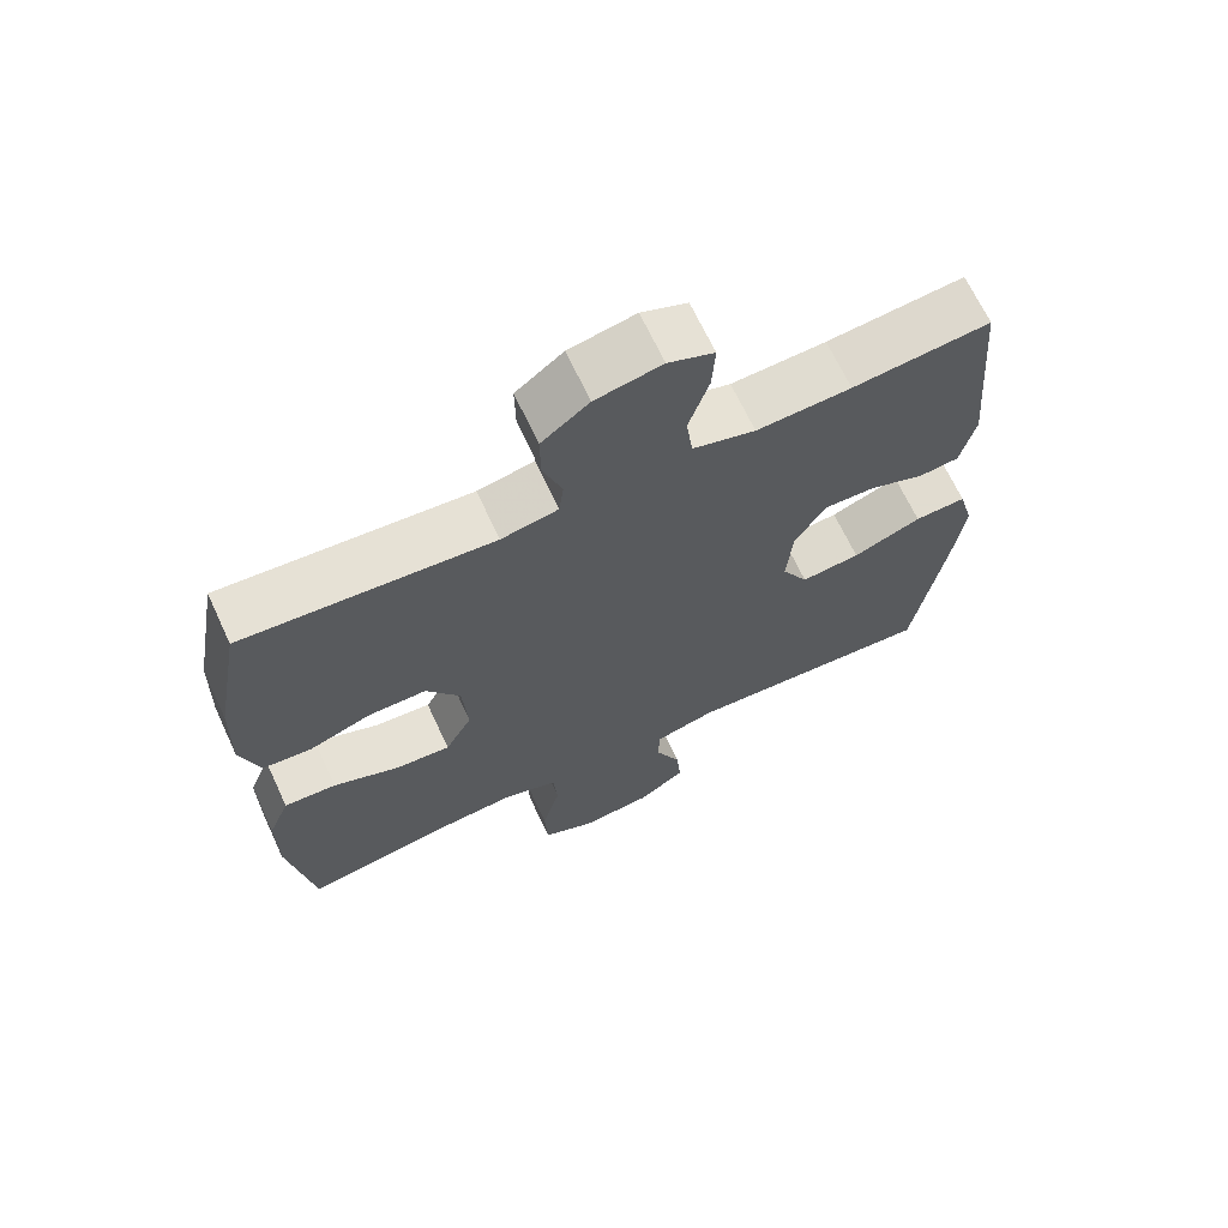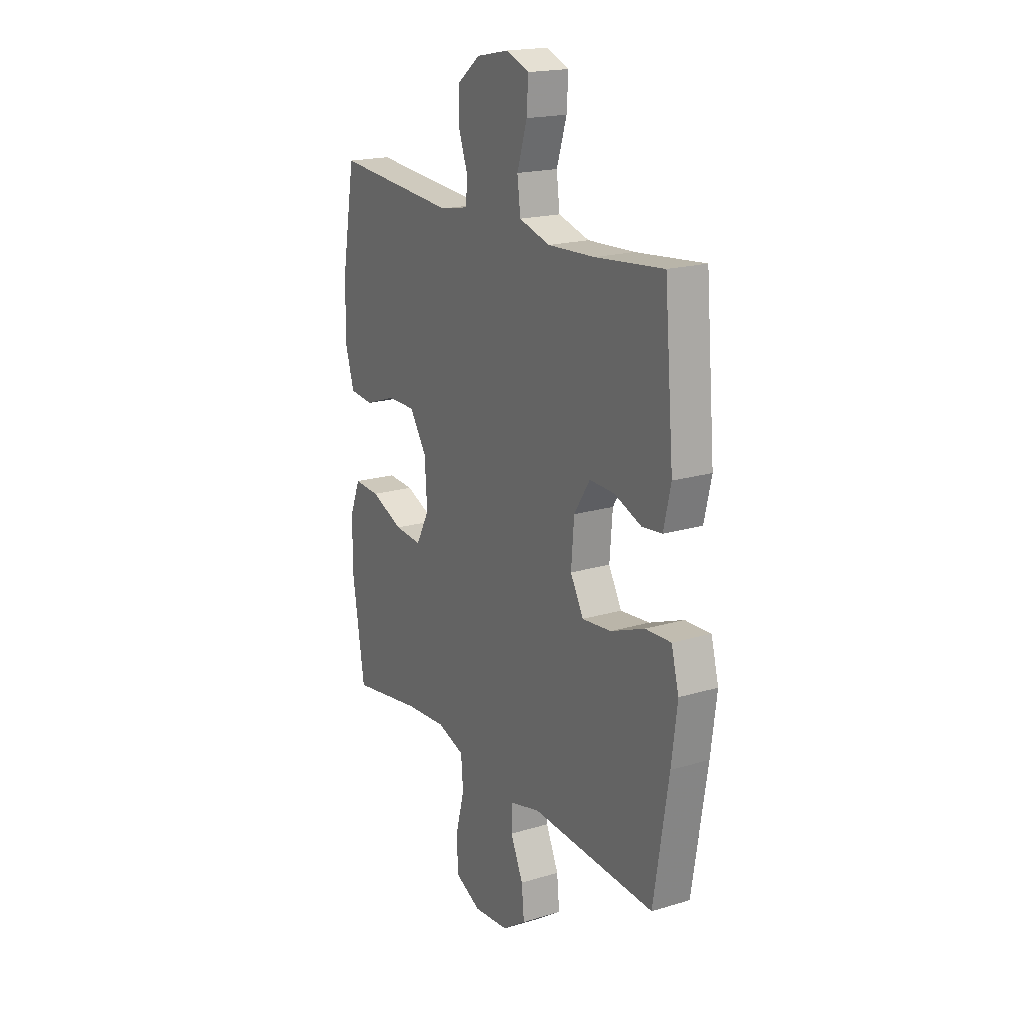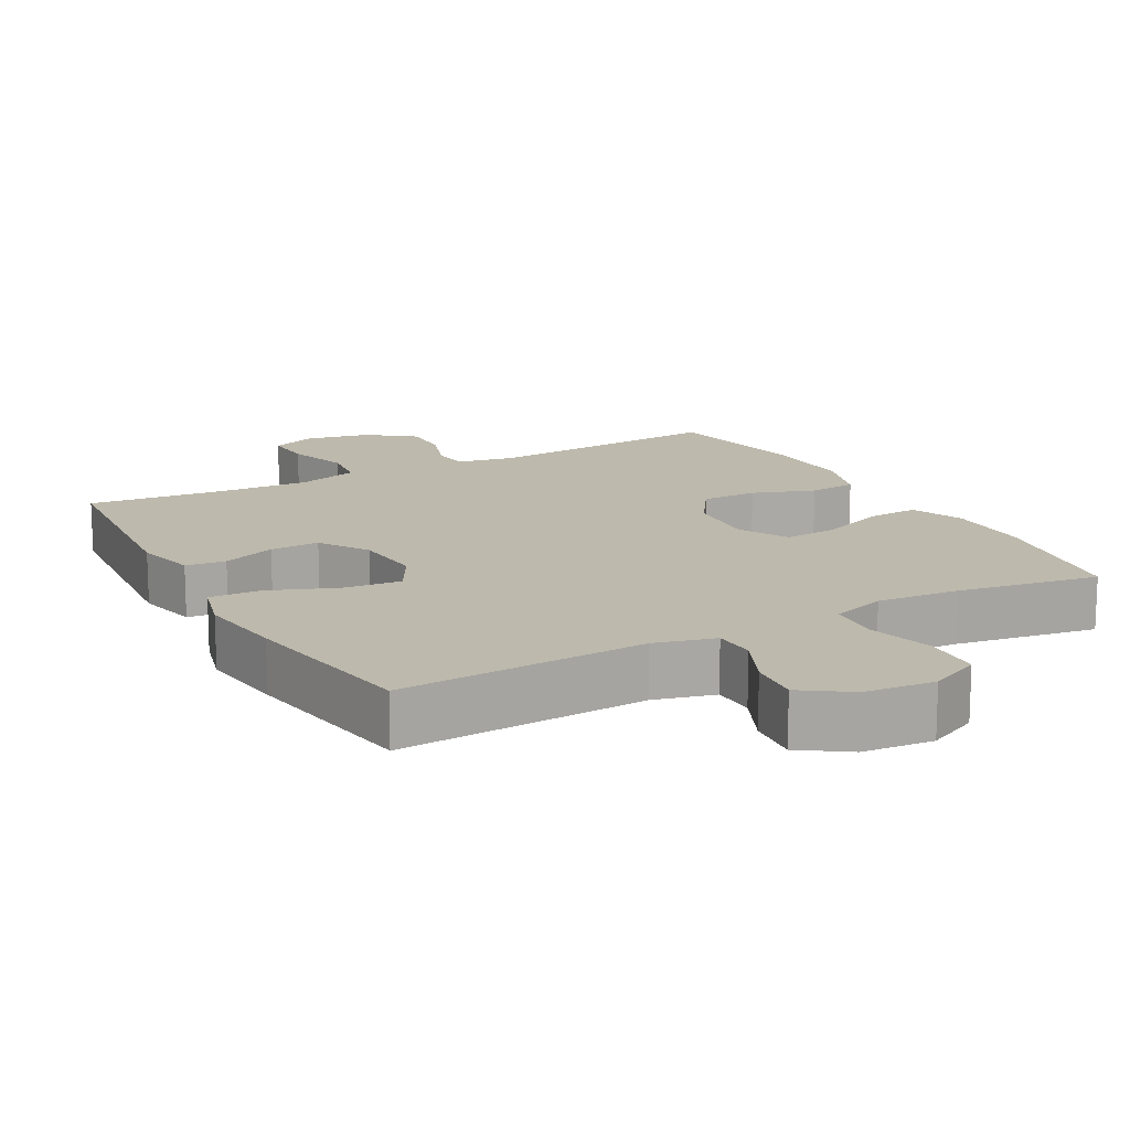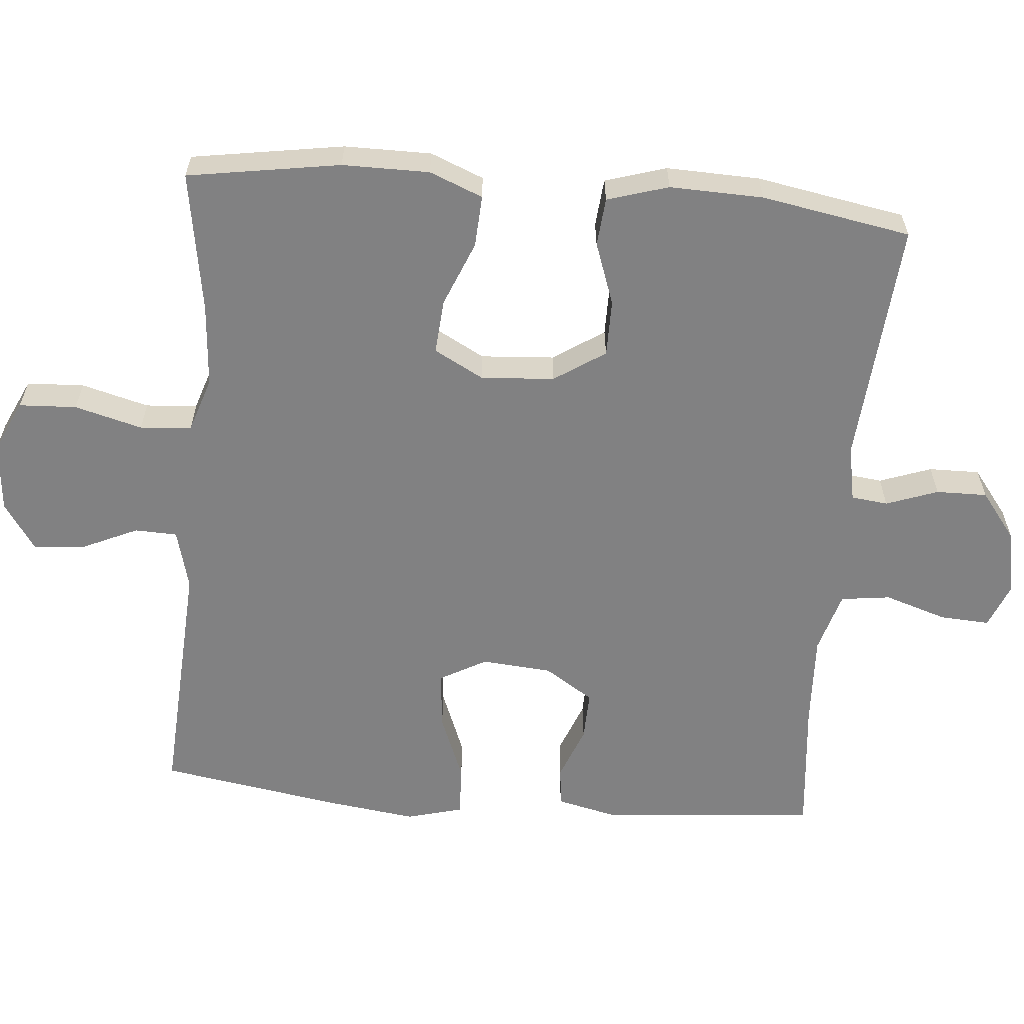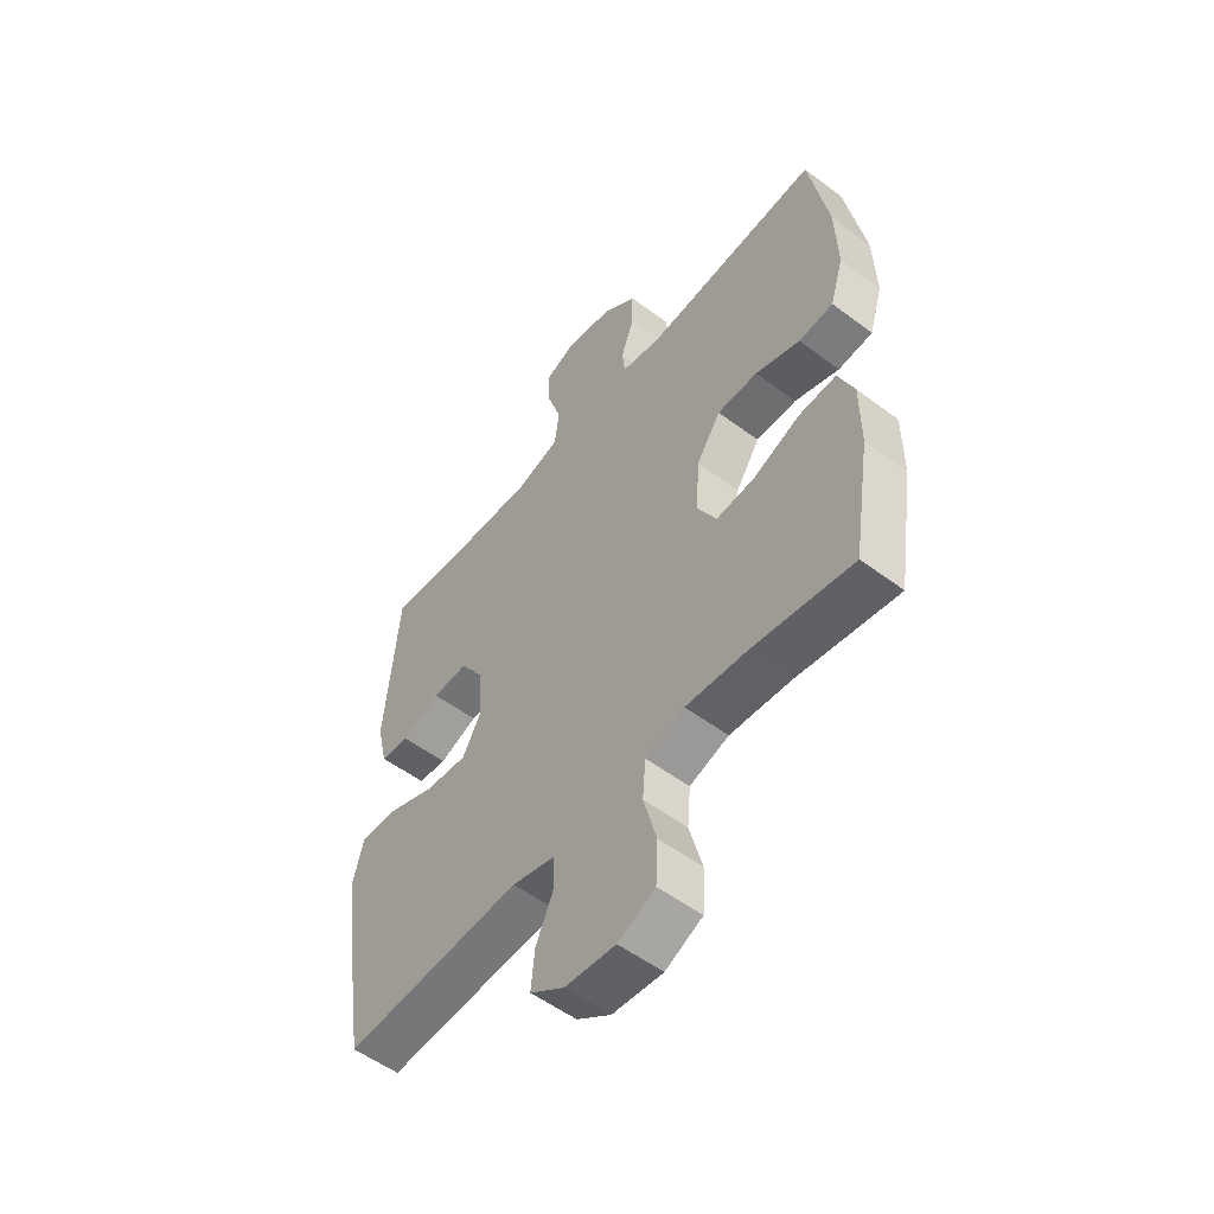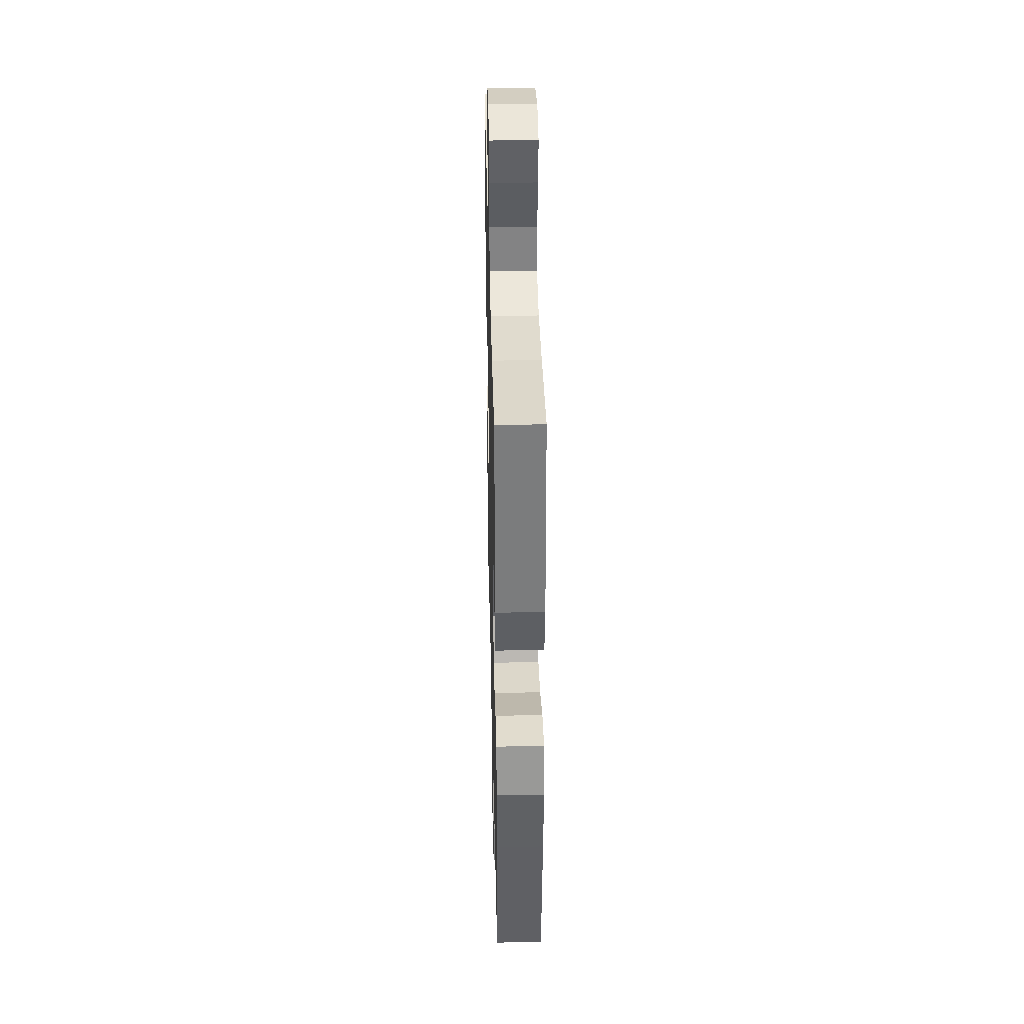
<metadata>
{"format":"obj","ext":"obj","renderer":"f3d","projection":"perspective","resolution":1024,"background":"white","views":[{"elev":67.6,"azim":-25.0,"up":"+Z"},{"elev":18.9,"azim":60.3,"up":"+Z"},{"elev":15.0,"azim":151.3,"up":"+Y"},{"elev":-60.4,"azim":-95.0,"up":"+Y"},{"elev":-54.4,"azim":-128.4,"up":"+Z"},{"elev":36.4,"azim":88.7,"up":"+Z"}]}
</metadata>
<code>
v -0.5 0.07 0.5
v -0.158 0.07 0.473
v -0.08 0.07 0.488
v -0.074 0.07 0.539
v -0.1 0.07 0.611
v -0.101 0.07 0.682
v -0.036 0.07 0.732
v 0.055 0.07 0.75
v 0.118 0.07 0.725
v 0.114 0.07 0.656
v 0.086 0.07 0.569
v 0.095 0.07 0.5
v 0.181 0.07 0.475
v 0.311 0.07 0.481
v 0.5 0.07 0.5
v 0.526 0.07 0.2
v 0.506 0.07 0.114
v 0.45 0.07 0.108
v 0.375 0.07 0.137
v 0.306 0.07 0.139
v 0.262 0.07 0.071
v 0.254 0.07 -0.027
v 0.29 0.07 -0.092
v 0.371 0.07 -0.084
v 0.465 0.07 -0.047
v 0.536 0.07 -0.044
v 0.557 0.07 -0.122
v 0.541 0.07 -0.245
v 0.5 0.07 -0.5
v 0.154 0.07 -0.48
v 0.07 0.07 -0.502
v 0.068 0.07 -0.561
v 0.103 0.07 -0.638
v 0.11 0.07 -0.71
v 0.044 0.07 -0.755
v -0.054 0.07 -0.764
v -0.126 0.07 -0.73
v -0.13 0.07 -0.65
v -0.105 0.07 -0.556
v -0.111 0.07 -0.484
v -0.187 0.07 -0.459
v -0.303 0.07 -0.468
v -0.5 0.07 -0.5
v -0.534 0.07 -0.288
v -0.534 0.07 -0.167
v -0.504 0.07 -0.093
v -0.432 0.07 -0.097
v -0.341 0.07 -0.134
v -0.265 0.07 -0.14
v -0.228 0.07 -0.071
v -0.235 0.07 0.031
v -0.282 0.07 0.102
v -0.361 0.07 0.102
v -0.448 0.07 0.071
v -0.515 0.07 0.077
v -0.541 0.07 0.162
v -0.537 0.07 0.292
v -0.5 0 0.5
v -0.158 0 0.473
v -0.08 0 0.488
v -0.074 0 0.539
v -0.1 0 0.611
v -0.101 0 0.682
v -0.036 0 0.732
v 0.055 0 0.75
v 0.118 0 0.725
v 0.114 0 0.656
v 0.086 0 0.569
v 0.095 0 0.5
v 0.181 0 0.475
v 0.311 0 0.481
v 0.5 0 0.5
v 0.526 0 0.2
v 0.506 0 0.114
v 0.45 0 0.108
v 0.375 0 0.137
v 0.306 0 0.139
v 0.262 0 0.071
v 0.254 0 -0.027
v 0.29 0 -0.092
v 0.371 0 -0.084
v 0.465 0 -0.047
v 0.536 0 -0.044
v 0.557 0 -0.122
v 0.541 0 -0.245
v 0.5 0 -0.5
v 0.154 0 -0.48
v 0.07 0 -0.502
v 0.068 0 -0.561
v 0.103 0 -0.638
v 0.11 0 -0.71
v 0.044 0 -0.755
v -0.054 0 -0.764
v -0.126 0 -0.73
v -0.13 0 -0.65
v -0.105 0 -0.556
v -0.111 0 -0.484
v -0.187 0 -0.459
v -0.303 0 -0.468
v -0.5 0 -0.5
v -0.534 0 -0.288
v -0.534 0 -0.167
v -0.504 0 -0.093
v -0.432 0 -0.097
v -0.341 0 -0.134
v -0.265 0 -0.14
v -0.228 0 -0.071
v -0.235 0 0.031
v -0.282 0 0.102
v -0.361 0 0.102
v -0.448 0 0.071
v -0.515 0 0.077
v -0.541 0 0.162
v -0.537 0 0.292
f 56 57 1 2
f 53 54 55 56
f 52 53 56 2
f 51 52 2 3
f 50 51 3
f 45 46 47 48
f 45 48 49
f 42 43 44 45
f 41 42 45 49
f 40 41 49 50
f 36 37 38 39
f 36 39 40
f 35 36 40
f 32 33 34 35
f 31 32 35 40
f 30 31 40 50
f 24 25 26 27
f 23 24 27 28
f 16 17 18 19
f 14 15 16 19
f 13 14 19 20
f 12 13 20 21
f 8 9 10 11
f 8 11 12
f 7 8 12
f 4 5 6 7
f 3 4 7 12
f 23 28 29 30
f 22 23 30 50
f 21 22 50
f 3 12 21 50
f 59 58 114 113
f 113 112 111 110
f 59 113 110 109
f 60 59 109 108
f 60 108 107
f 105 104 103 102
f 106 105 102
f 102 101 100 99
f 106 102 99 98
f 107 106 98 97
f 96 95 94 93
f 97 96 93
f 97 93 92
f 92 91 90 89
f 97 92 89 88
f 107 97 88 87
f 84 83 82 81
f 85 84 81 80
f 76 75 74 73
f 76 73 72 71
f 77 76 71 70
f 78 77 70 69
f 68 67 66 65
f 69 68 65
f 69 65 64
f 64 63 62 61
f 69 64 61 60
f 87 86 85 80
f 107 87 80 79
f 107 79 78
f 107 78 69 60
f 1 58 59 2
f 2 59 60 3
f 3 60 61 4
f 4 61 62 5
f 5 62 63 6
f 6 63 64 7
f 7 64 65 8
f 8 65 66 9
f 9 66 67 10
f 10 67 68 11
f 11 68 69 12
f 12 69 70 13
f 13 70 71 14
f 14 71 72 15
f 15 72 73 16
f 16 73 74 17
f 17 74 75 18
f 18 75 76 19
f 19 76 77 20
f 20 77 78 21
f 21 78 79 22
f 22 79 80 23
f 23 80 81 24
f 24 81 82 25
f 25 82 83 26
f 26 83 84 27
f 27 84 85 28
f 28 85 86 29
f 29 86 87 30
f 30 87 88 31
f 31 88 89 32
f 32 89 90 33
f 33 90 91 34
f 34 91 92 35
f 35 92 93 36
f 36 93 94 37
f 37 94 95 38
f 38 95 96 39
f 39 96 97 40
f 40 97 98 41
f 41 98 99 42
f 42 99 100 43
f 43 100 101 44
f 44 101 102 45
f 45 102 103 46
f 46 103 104 47
f 47 104 105 48
f 48 105 106 49
f 49 106 107 50
f 50 107 108 51
f 51 108 109 52
f 52 109 110 53
f 53 110 111 54
f 54 111 112 55
f 55 112 113 56
f 56 113 114 57
f 57 114 58 1

</code>
